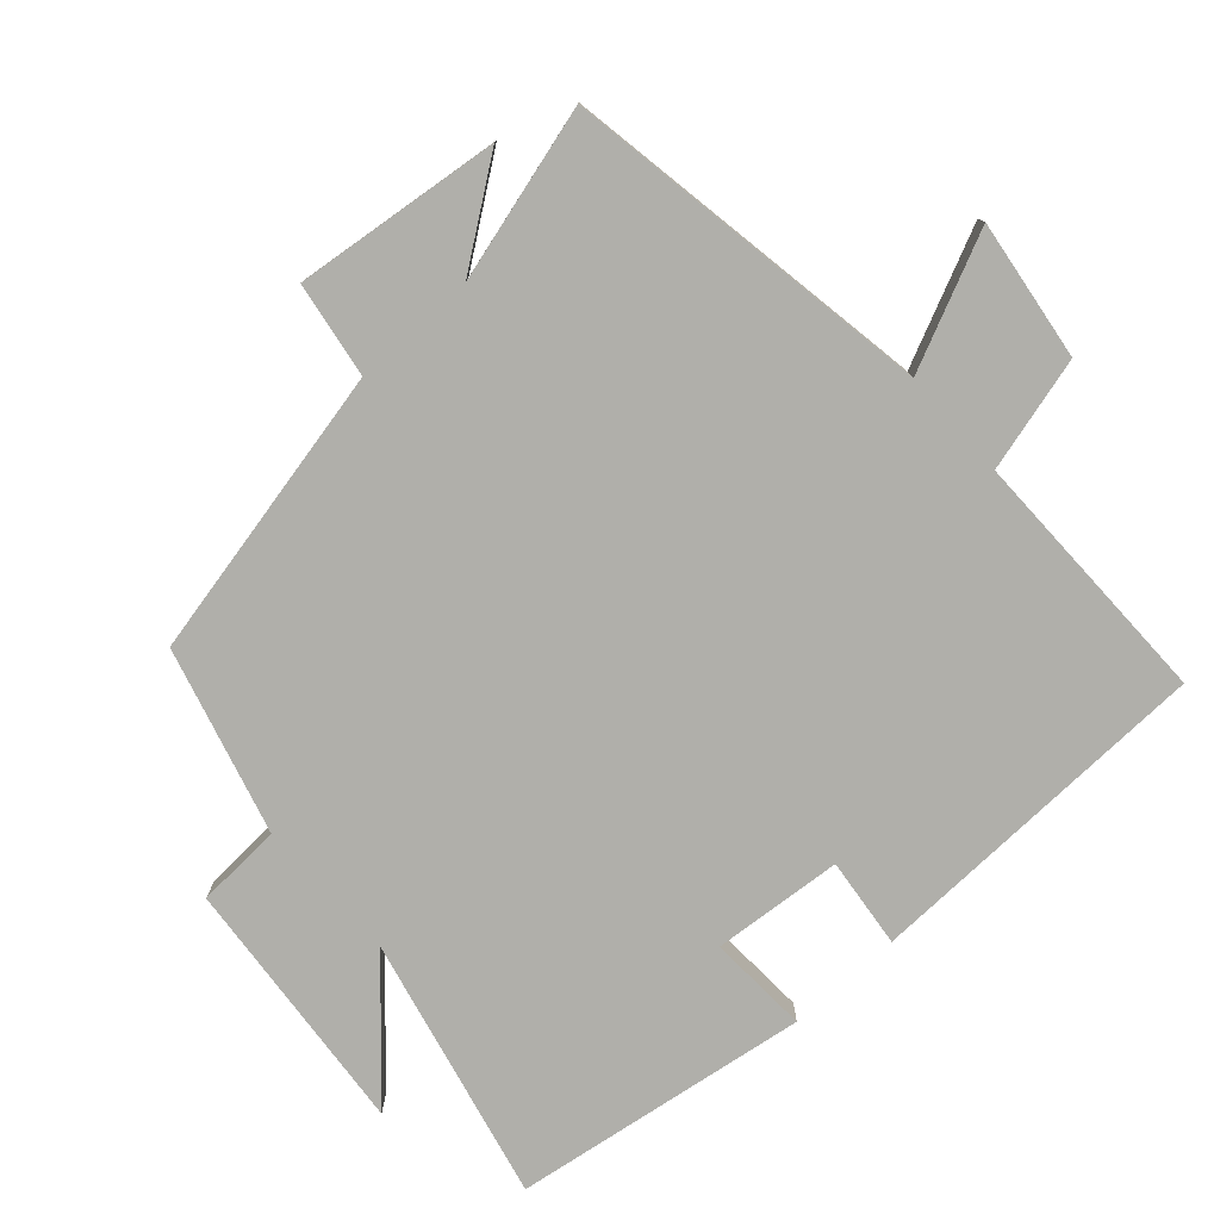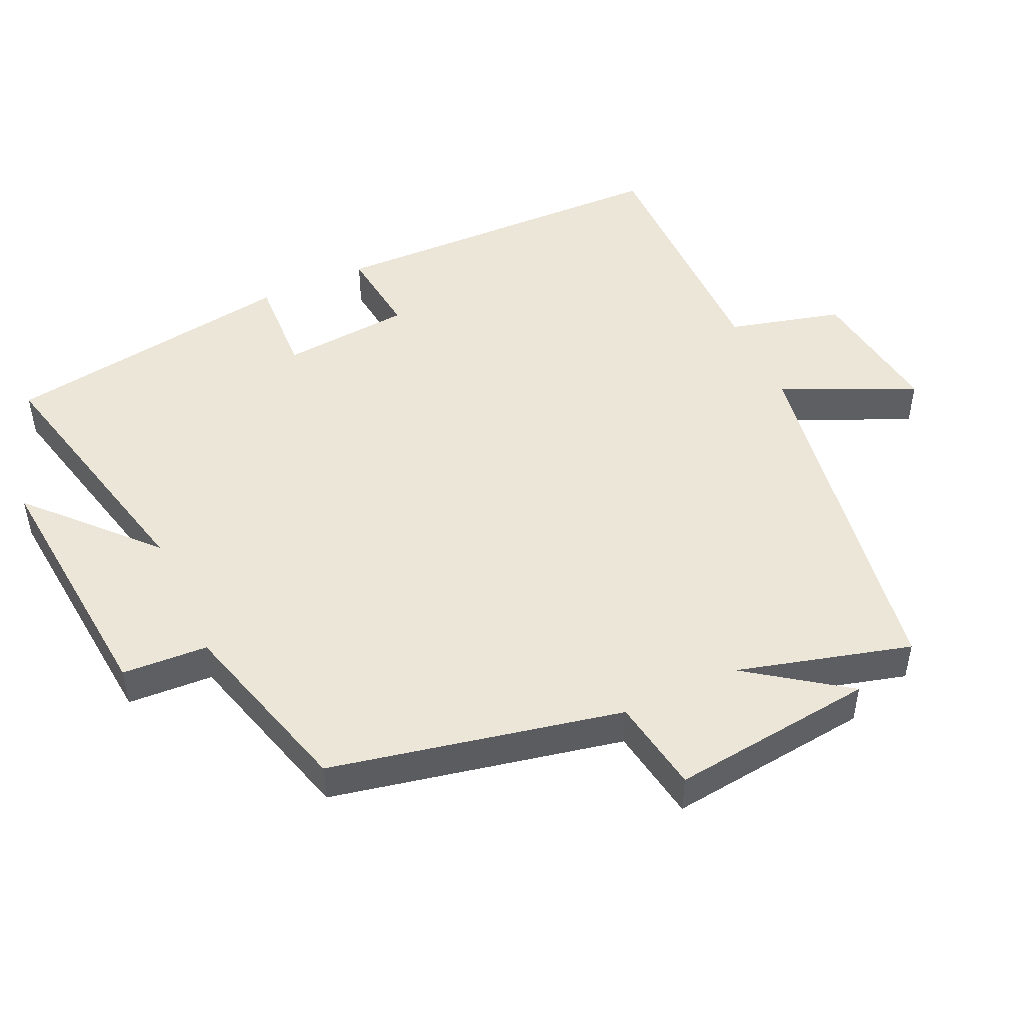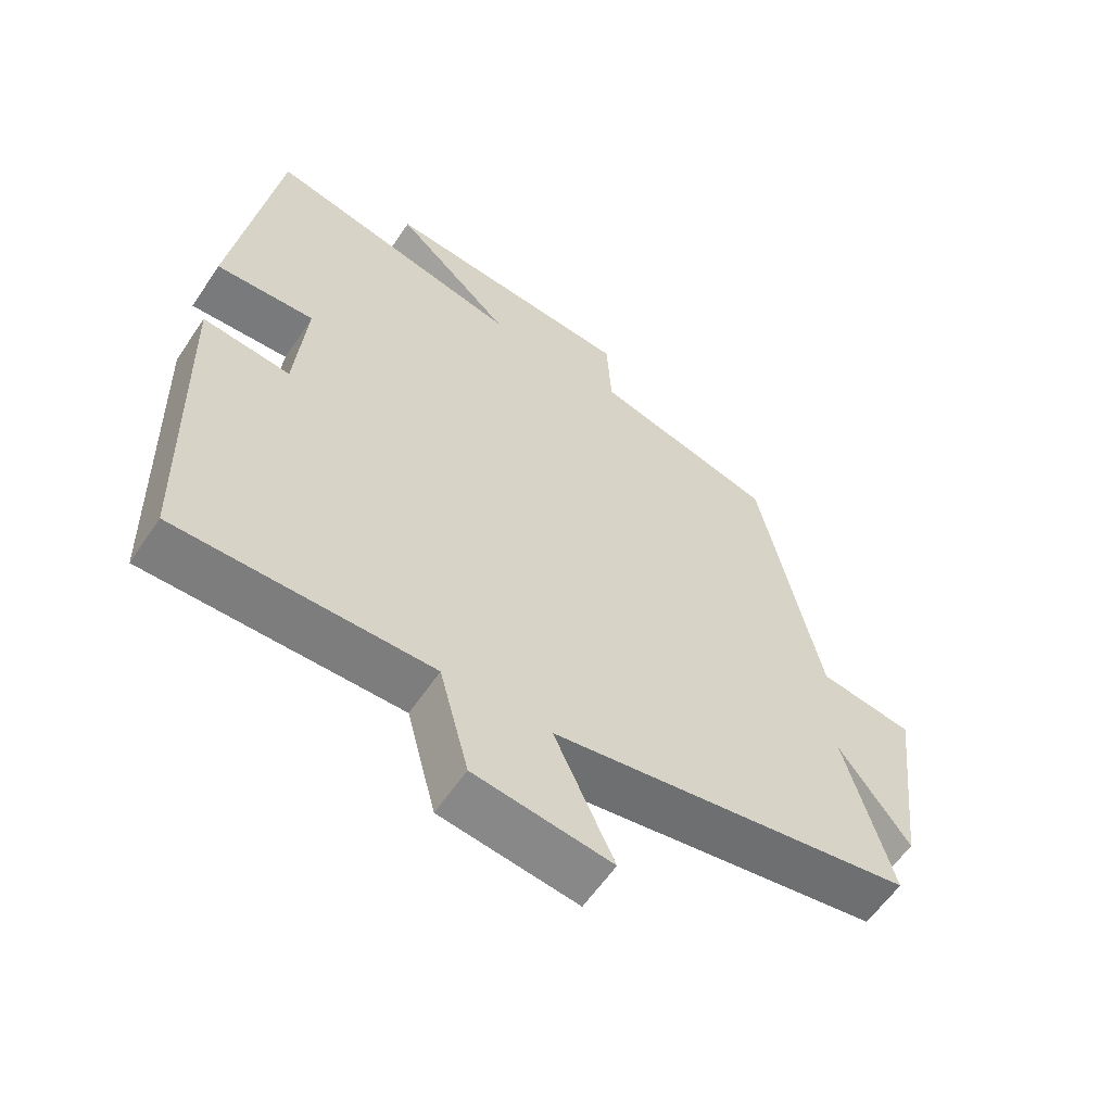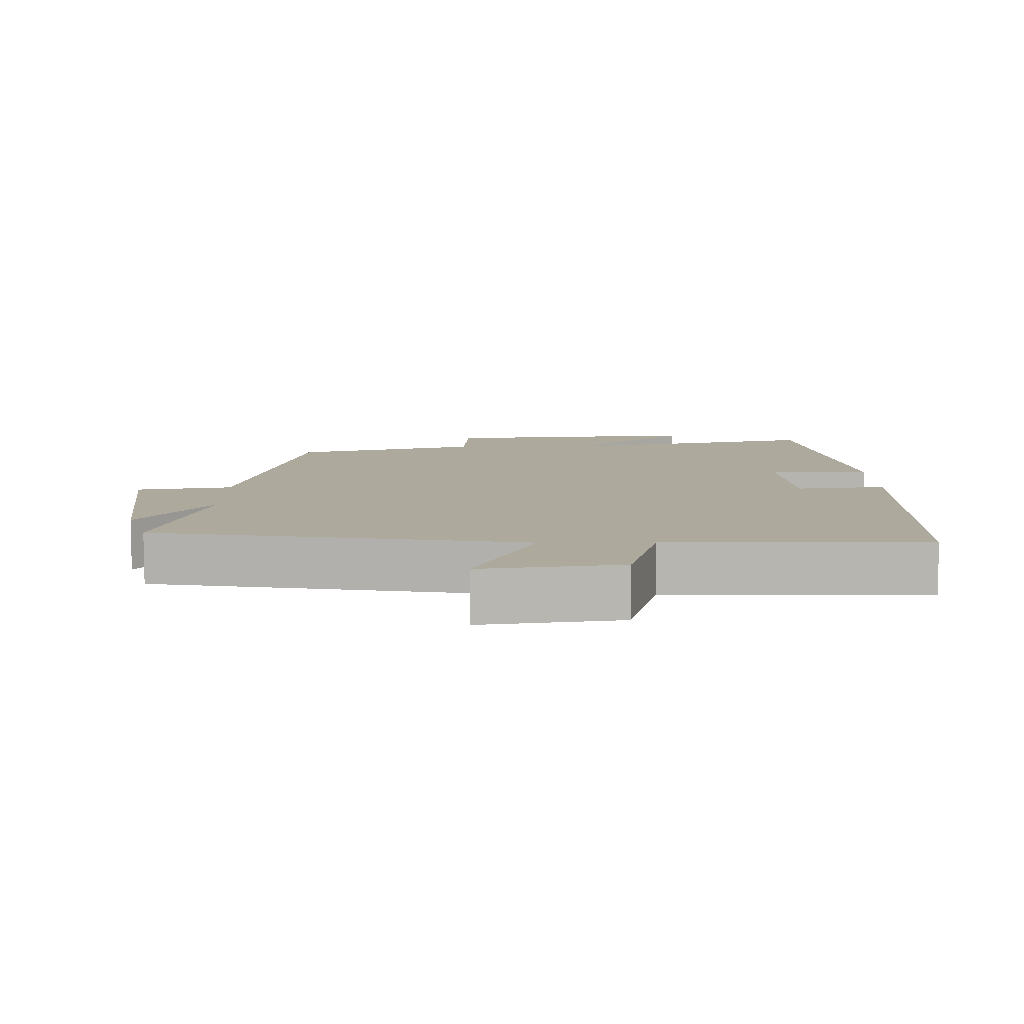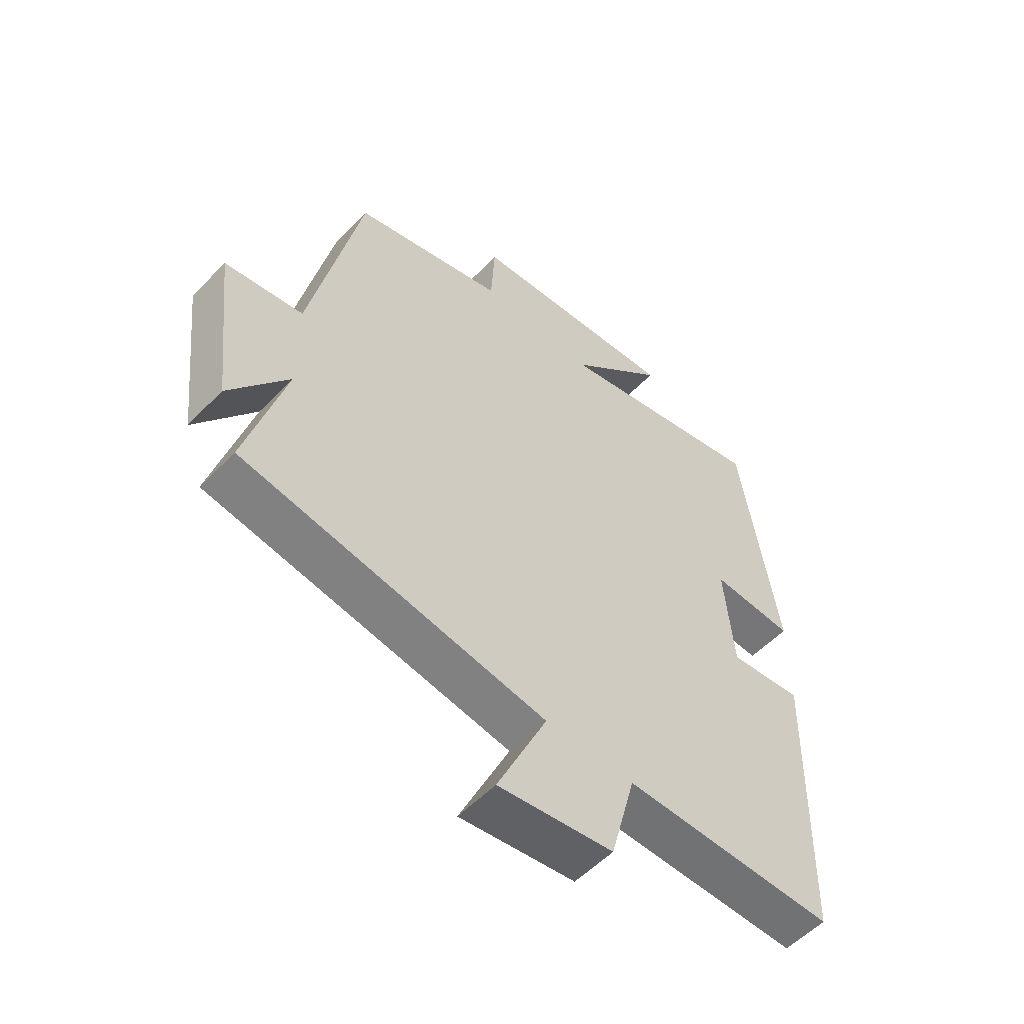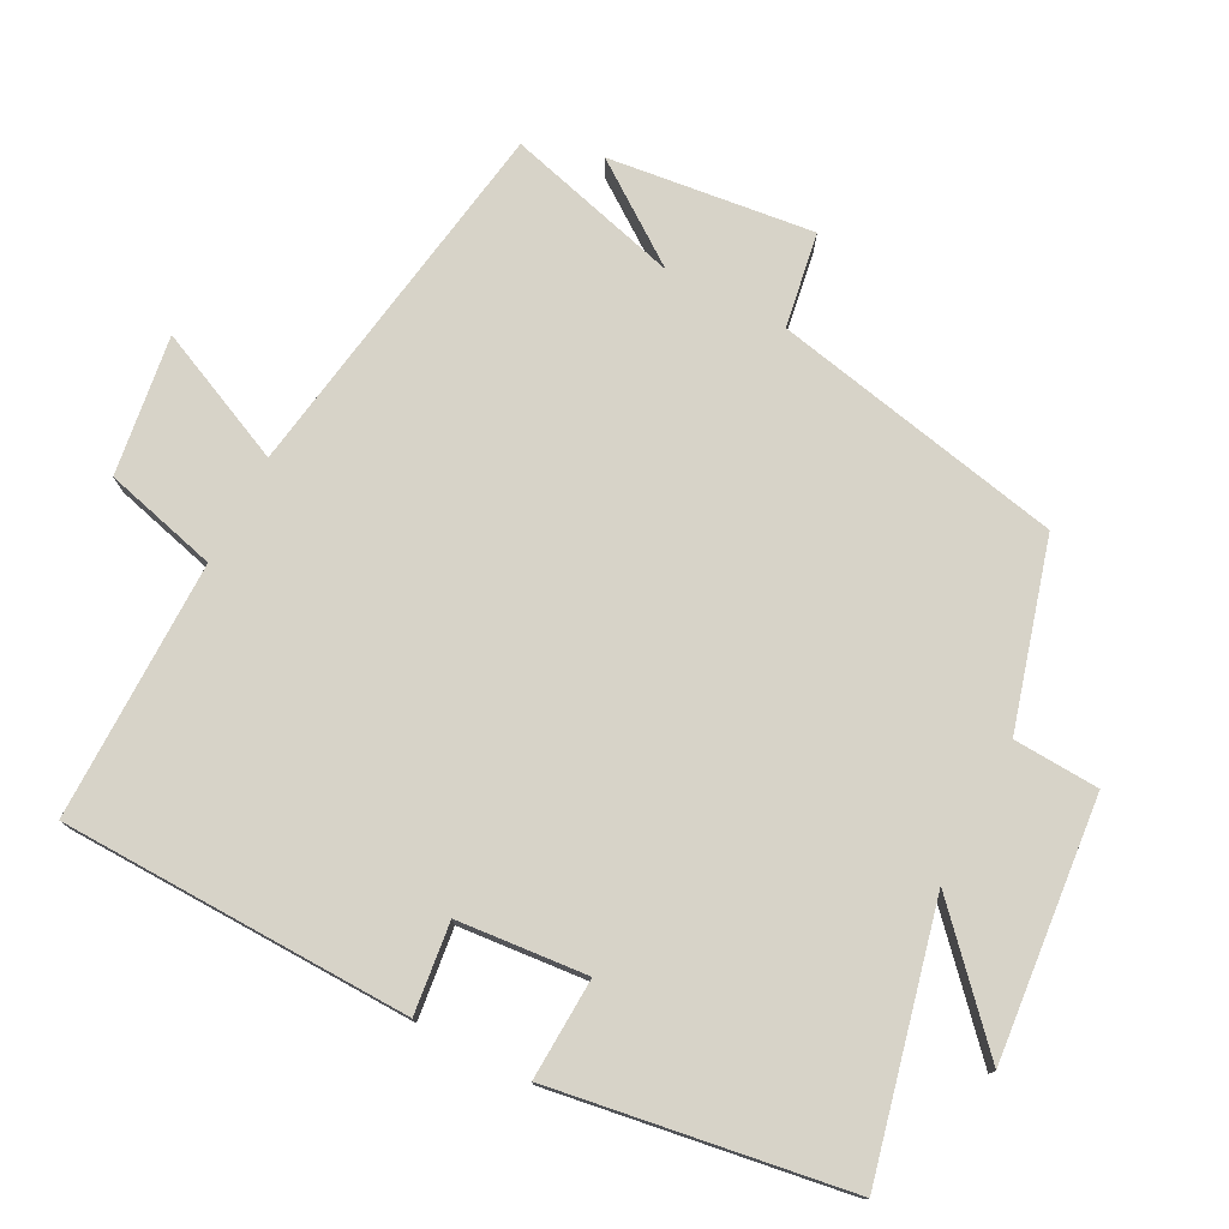
<metadata>
{"format":"obj","ext":"obj","renderer":"f3d","projection":"perspective","resolution":1024,"background":"white","views":[{"elev":-78.0,"azim":132.0,"up":"+Y"},{"elev":48.6,"azim":65.2,"up":"+Y"},{"elev":-59.3,"azim":-33.7,"up":"+Z"},{"elev":8.9,"azim":179.4,"up":"+Y"},{"elev":-55.2,"azim":137.1,"up":"+Z"},{"elev":76.5,"azim":-62.6,"up":"+Y"}]}
</metadata>
<code>
v 0.412 0.07 0.426
v 0.5 0.07 0.008
v 0.636 0.07 -0.014
v 0.602 0.07 -0.308
v 0.5 0.07 -0.166
v 0.568 0.07 -0.415
v 0.04 0.07 -0.5
v 0.127 0.07 -0.691
v -0.073 0.07 -0.663
v -0.116 0.07 -0.5
v -0.487 0.07 -0.502
v -0.5 0.07 0.001
v -0.371 0.07 -0.014
v -0.355 0.07 0.172
v -0.5 0.07 0.165
v -0.436 0.07 0.588
v -0.059 0.07 0.5
v -0.23 0.07 0.657
v 0.14 0.07 0.623
v 0.147 0.07 0.5
v 0.412 0 0.426
v 0.5 0 0.008
v 0.636 0 -0.014
v 0.602 0 -0.308
v 0.5 0 -0.166
v 0.568 0 -0.415
v 0.04 0 -0.5
v 0.127 0 -0.691
v -0.073 0 -0.663
v -0.116 0 -0.5
v -0.487 0 -0.502
v -0.5 0 0.001
v -0.371 0 -0.014
v -0.355 0 0.172
v -0.5 0 0.165
v -0.436 0 0.588
v -0.059 0 0.5
v -0.23 0 0.657
v 0.14 0 0.623
v 0.147 0 0.5
f 17 18 19 20
f 17 20 1 2
f 14 15 16 17
f 13 14 17 2
f 10 11 12 13
f 10 13 2 3
f 7 8 9 10
f 5 6 7 10
f 5 10 3
f 3 4 5
f 40 39 38 37
f 22 21 40 37
f 37 36 35 34
f 22 37 34 33
f 33 32 31 30
f 23 22 33 30
f 30 29 28 27
f 30 27 26 25
f 23 30 25
f 25 24 23
f 1 21 22 2
f 2 22 23 3
f 3 23 24 4
f 4 24 25 5
f 5 25 26 6
f 6 26 27 7
f 7 27 28 8
f 8 28 29 9
f 9 29 30 10
f 10 30 31 11
f 11 31 32 12
f 12 32 33 13
f 13 33 34 14
f 14 34 35 15
f 15 35 36 16
f 16 36 37 17
f 17 37 38 18
f 18 38 39 19
f 19 39 40 20
f 20 40 21 1

</code>
